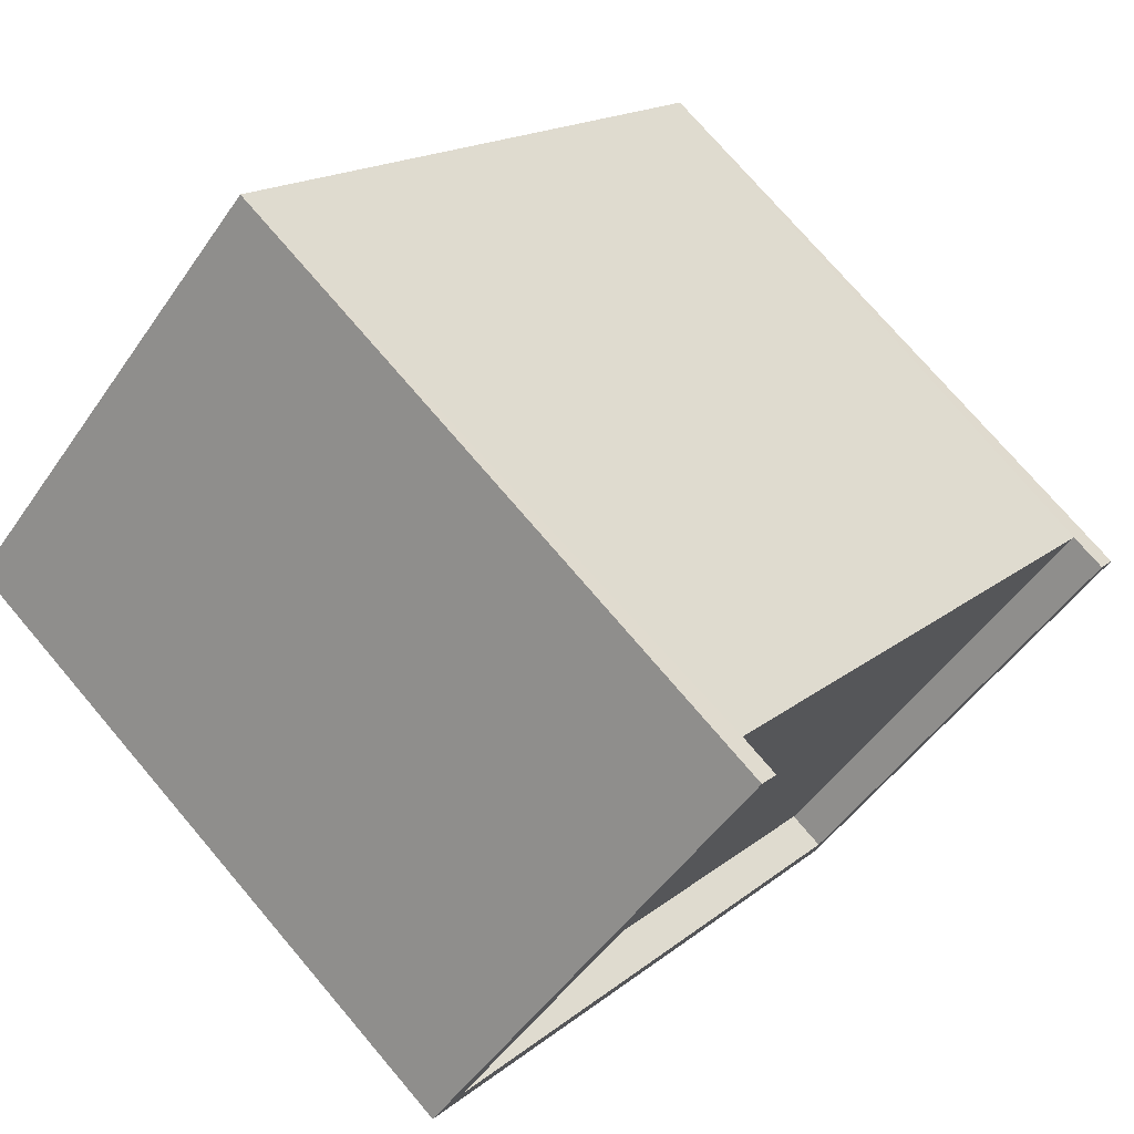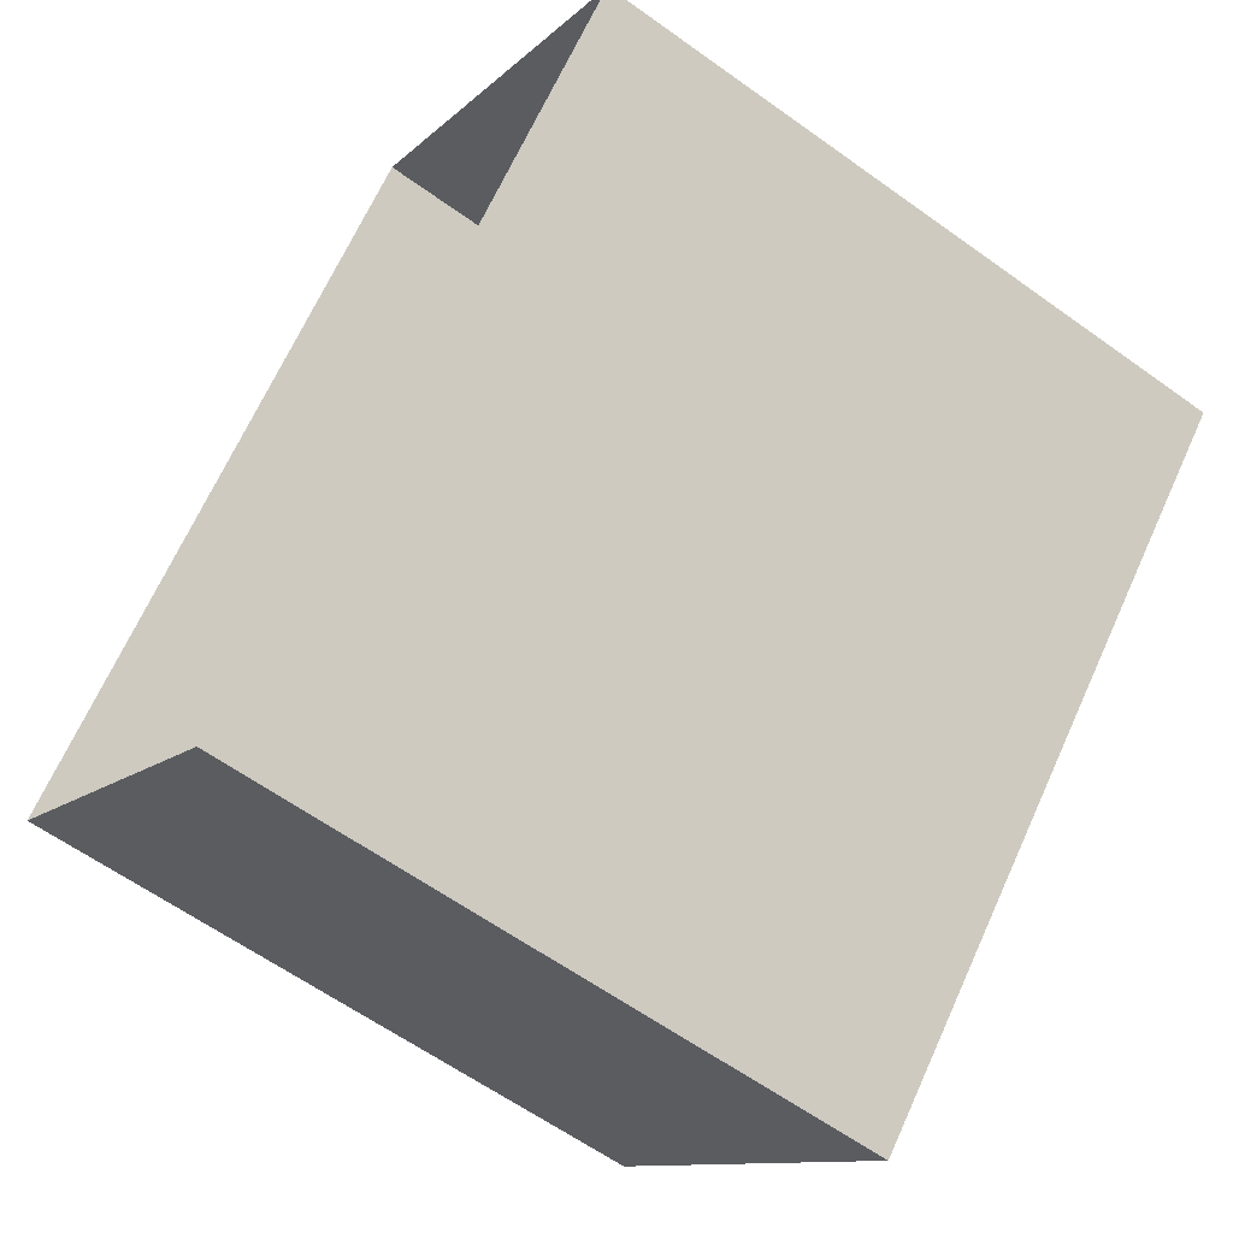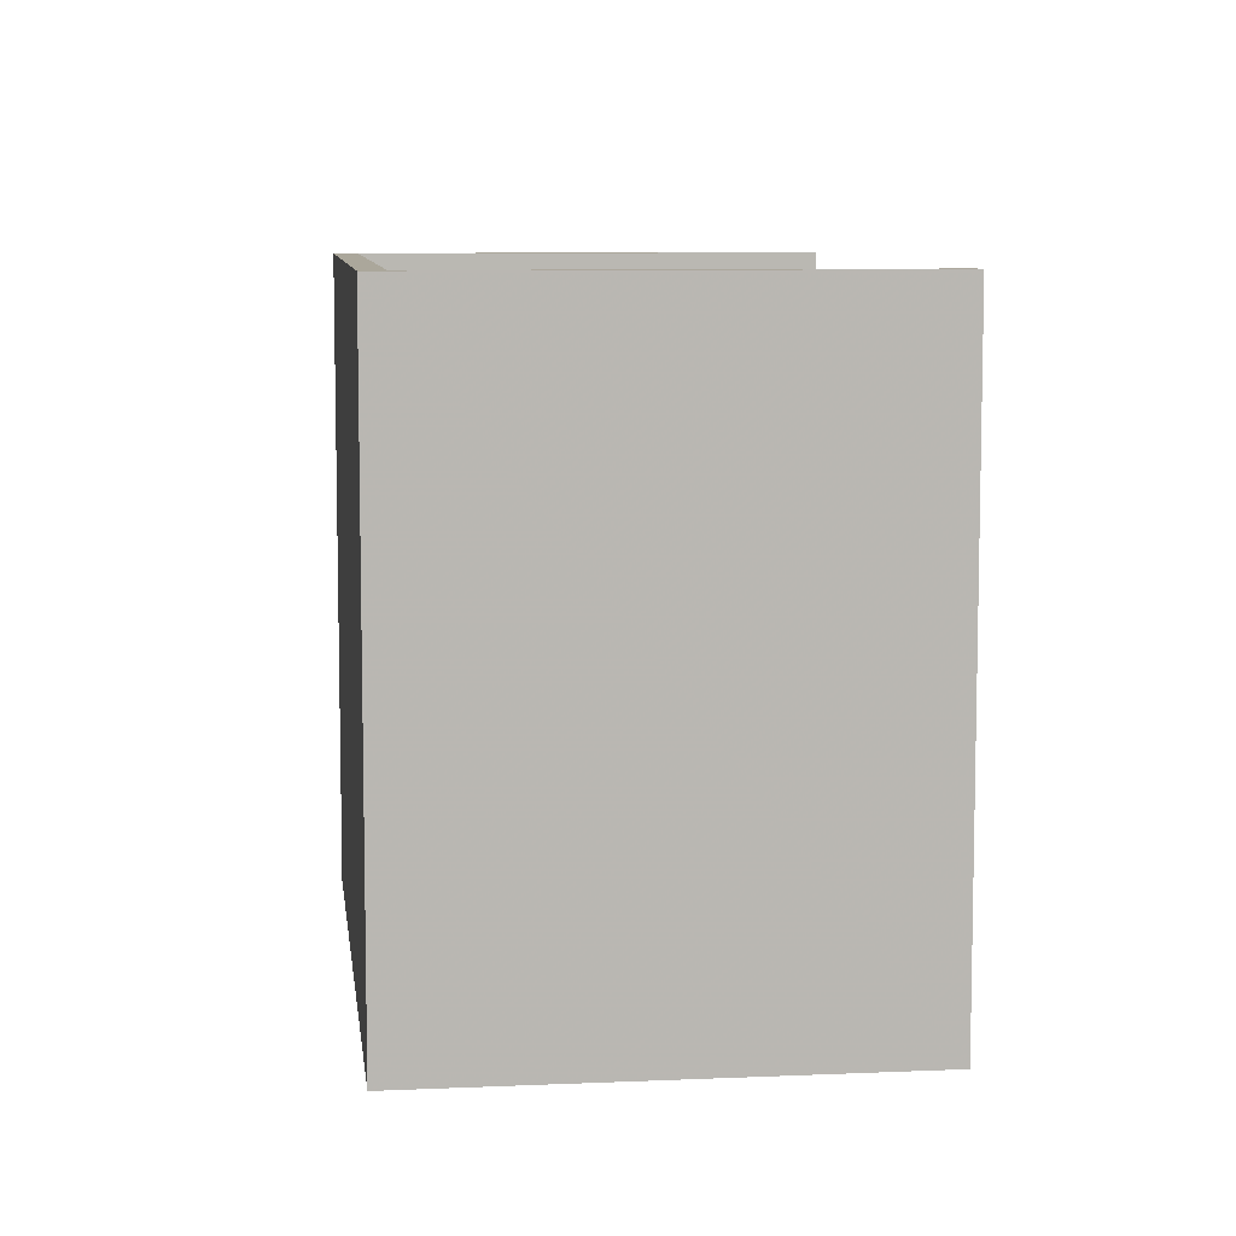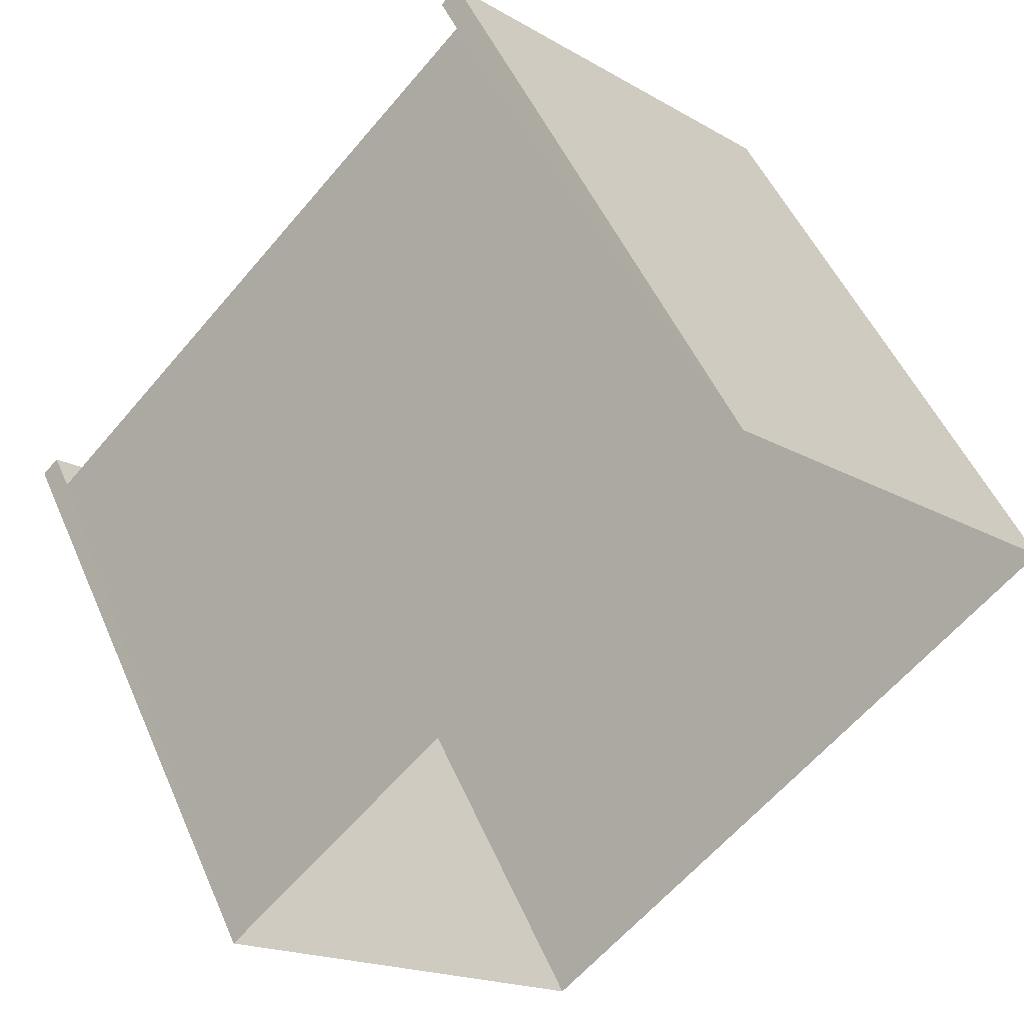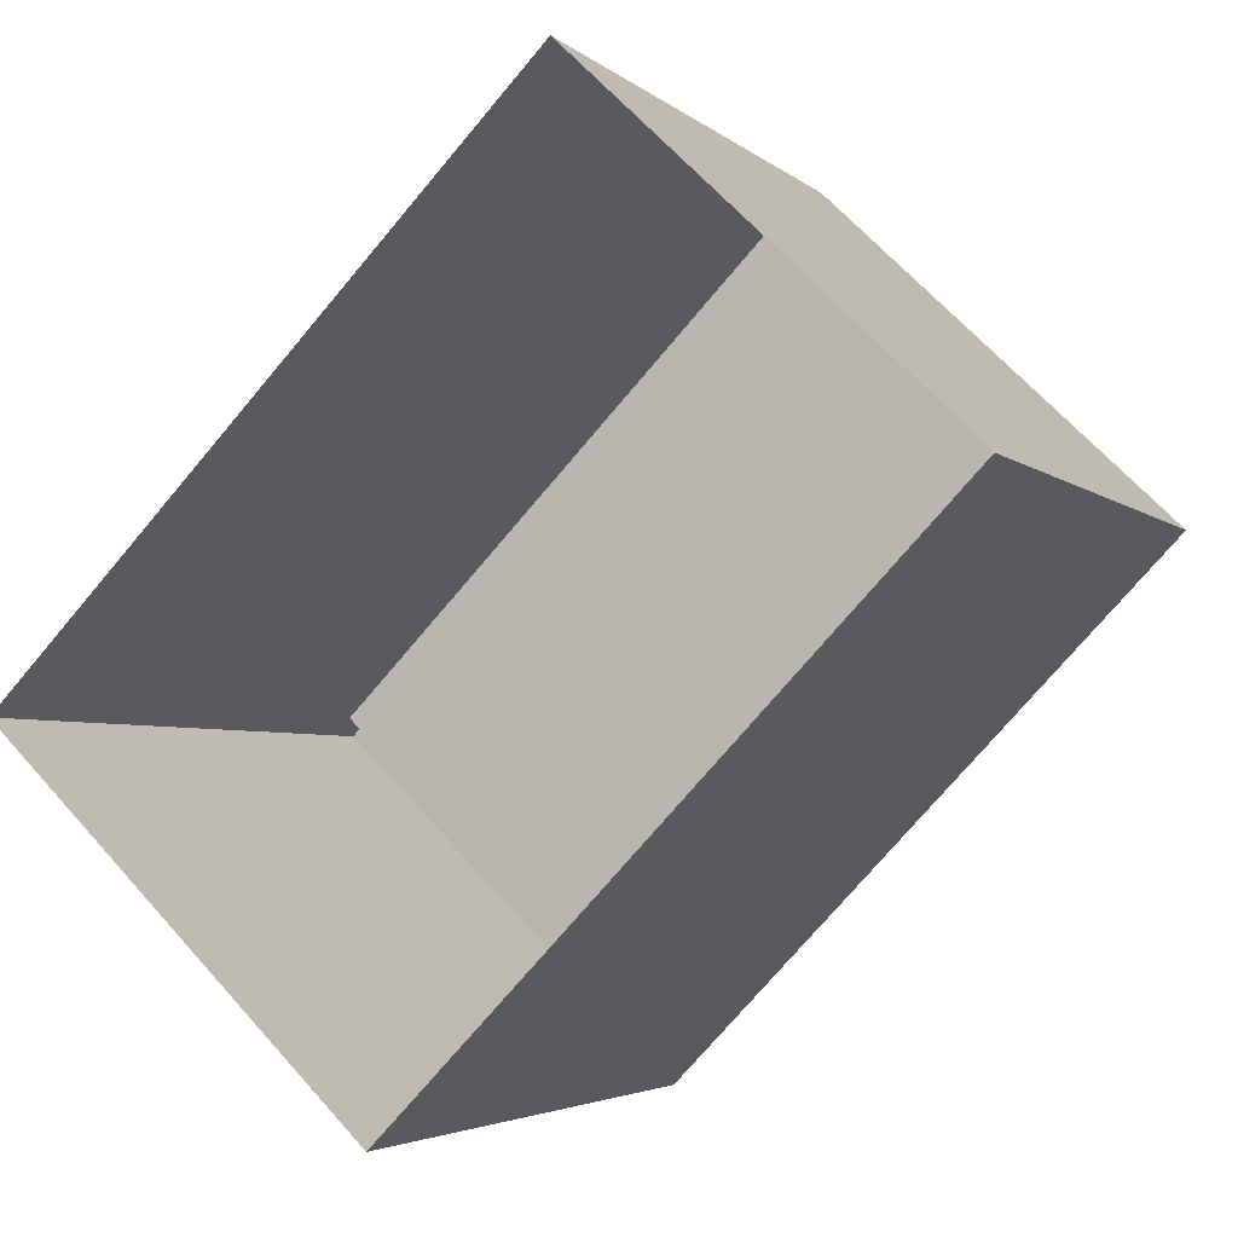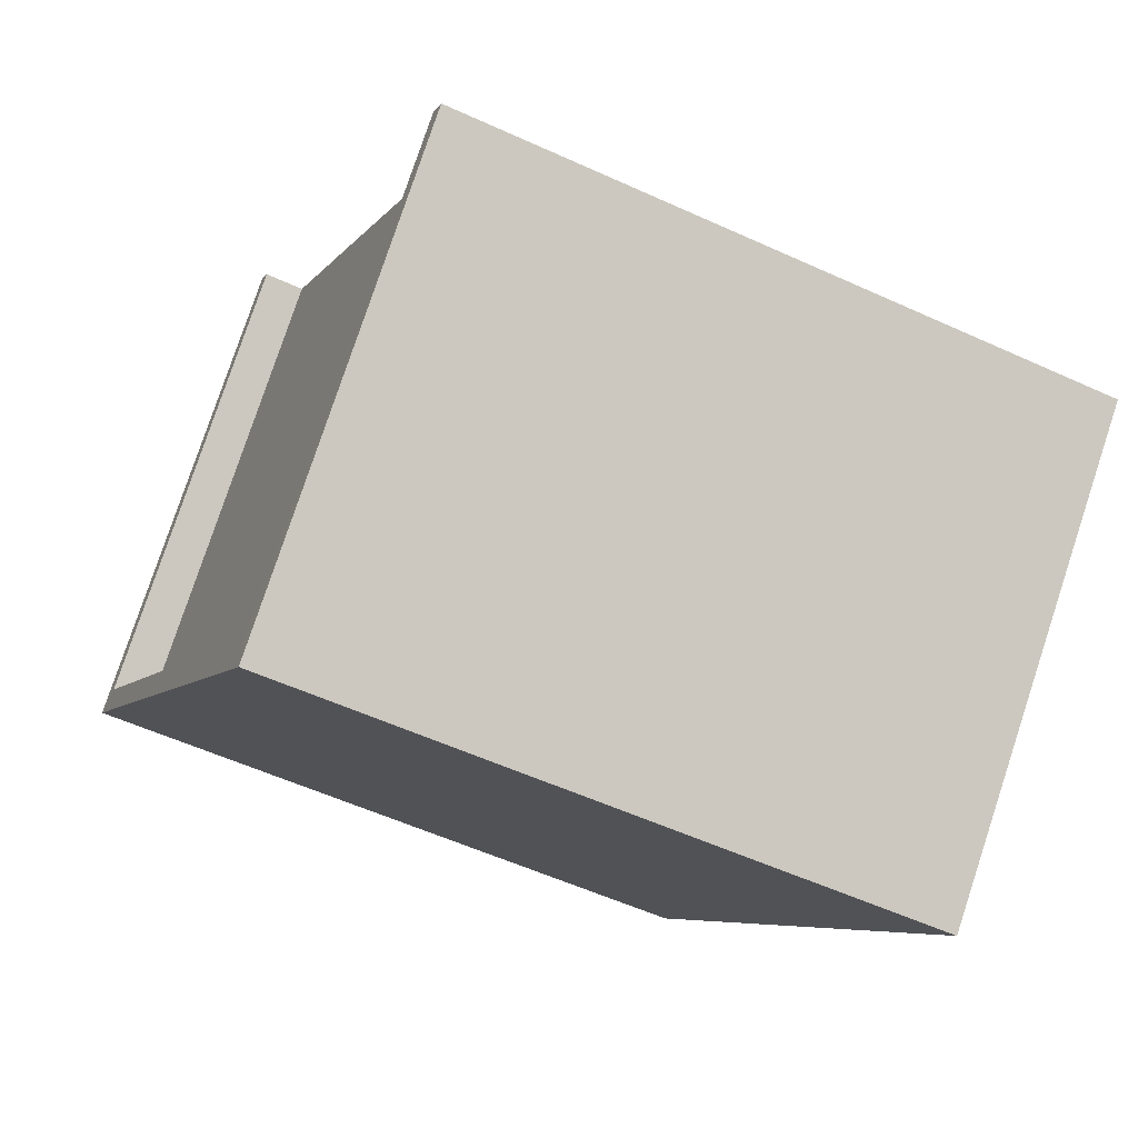
<metadata>
{"format":"obj","ext":"obj","renderer":"f3d","projection":"perspective","resolution":1024,"background":"white","views":[{"elev":74.2,"azim":-40.4,"up":"+Y"},{"elev":-61.1,"azim":-126.3,"up":"+Y"},{"elev":8.2,"azim":37.2,"up":"+Z"},{"elev":50.2,"azim":157.0,"up":"+Y"},{"elev":-3.7,"azim":-157.4,"up":"+Y"},{"elev":-54.8,"azim":64.1,"up":"+Y"}]}
</metadata>
<code>
v 1.264e+04 -1.539e+04 21.75
v 1.263e+04 -1.538e+04 21.75
v 1.263e+04 -1.538e+04 21.75
v 1.264e+04 -1.538e+04 21.75
v 1.264e+04 -1.538e+04 25.53
v 1.264e+04 -1.538e+04 25.53
v 1.264e+04 -1.538e+04 25.53
v 1.263e+04 -1.538e+04 25.53
v 1.264e+04 -1.538e+04 25.78
v 1.264e+04 -1.538e+04 25.78
v 1.264e+04 -1.538e+04 25.78
v 1.264e+04 -1.539e+04 25.78
v 1.263e+04 -1.538e+04 25.78
v 1.263e+04 -1.538e+04 25.78
v 1.264e+04 -1.538e+04 25.78
v 1.263e+04 -1.538e+04 25.78
f 1 2 3
f 4 1 3
f 5 6 7
f 8 5 7
f 9 10 11
f 9 11 12
f 12 11 13
f 14 15 16
f 14 16 13
f 11 14 13
f 3 16 7
f 3 7 4
f 6 9 4
f 16 15 7
f 6 10 9
f 7 6 4
f 4 12 1
f 4 9 12
f 1 13 2
f 1 12 13
f 13 16 3
f 2 13 3
f 14 8 7
f 15 14 7
f 11 6 5
f 11 10 6
f 11 5 8
f 14 11 8

</code>
